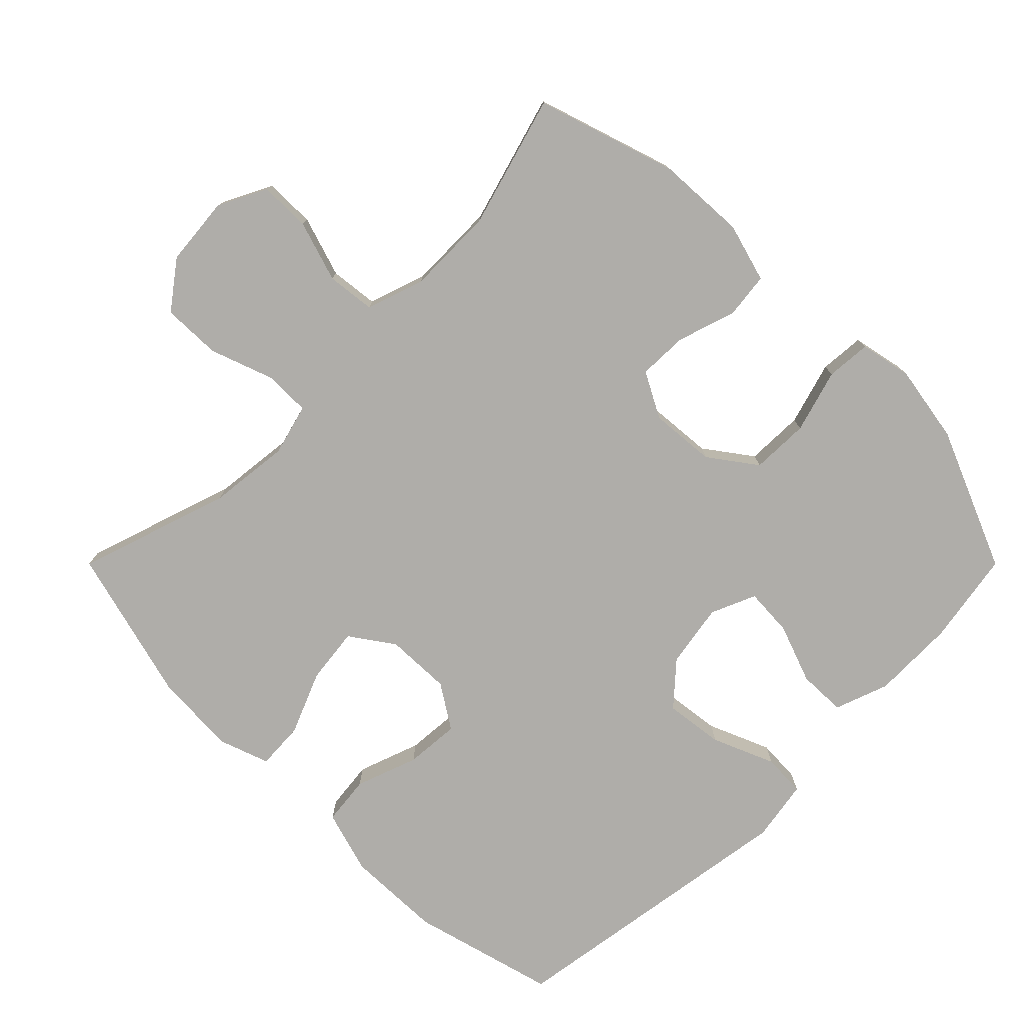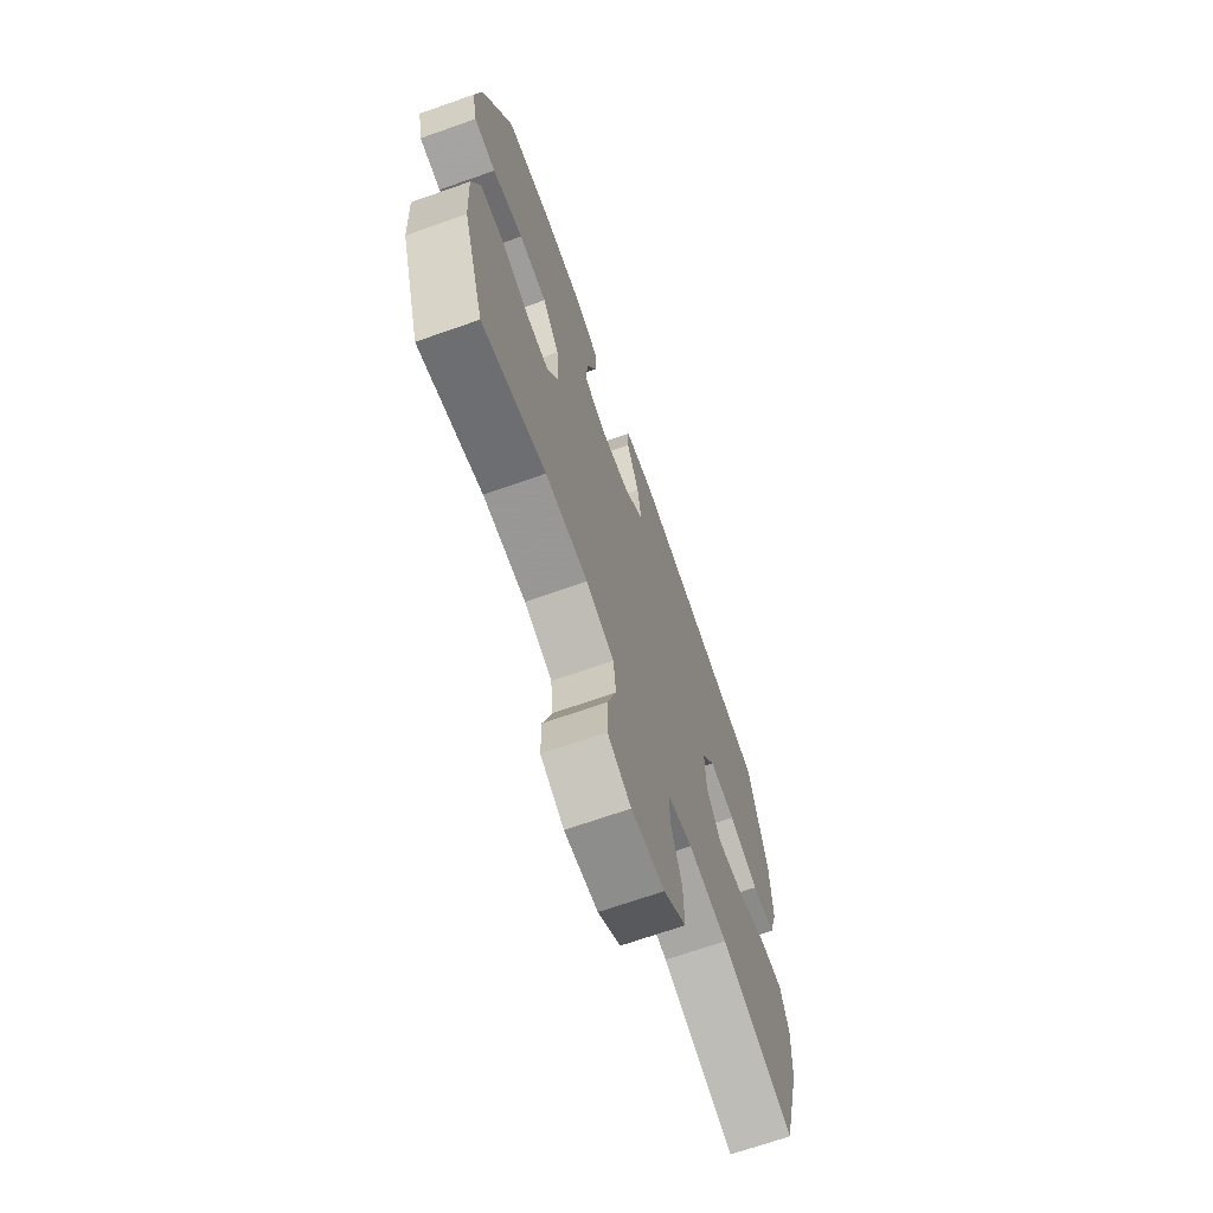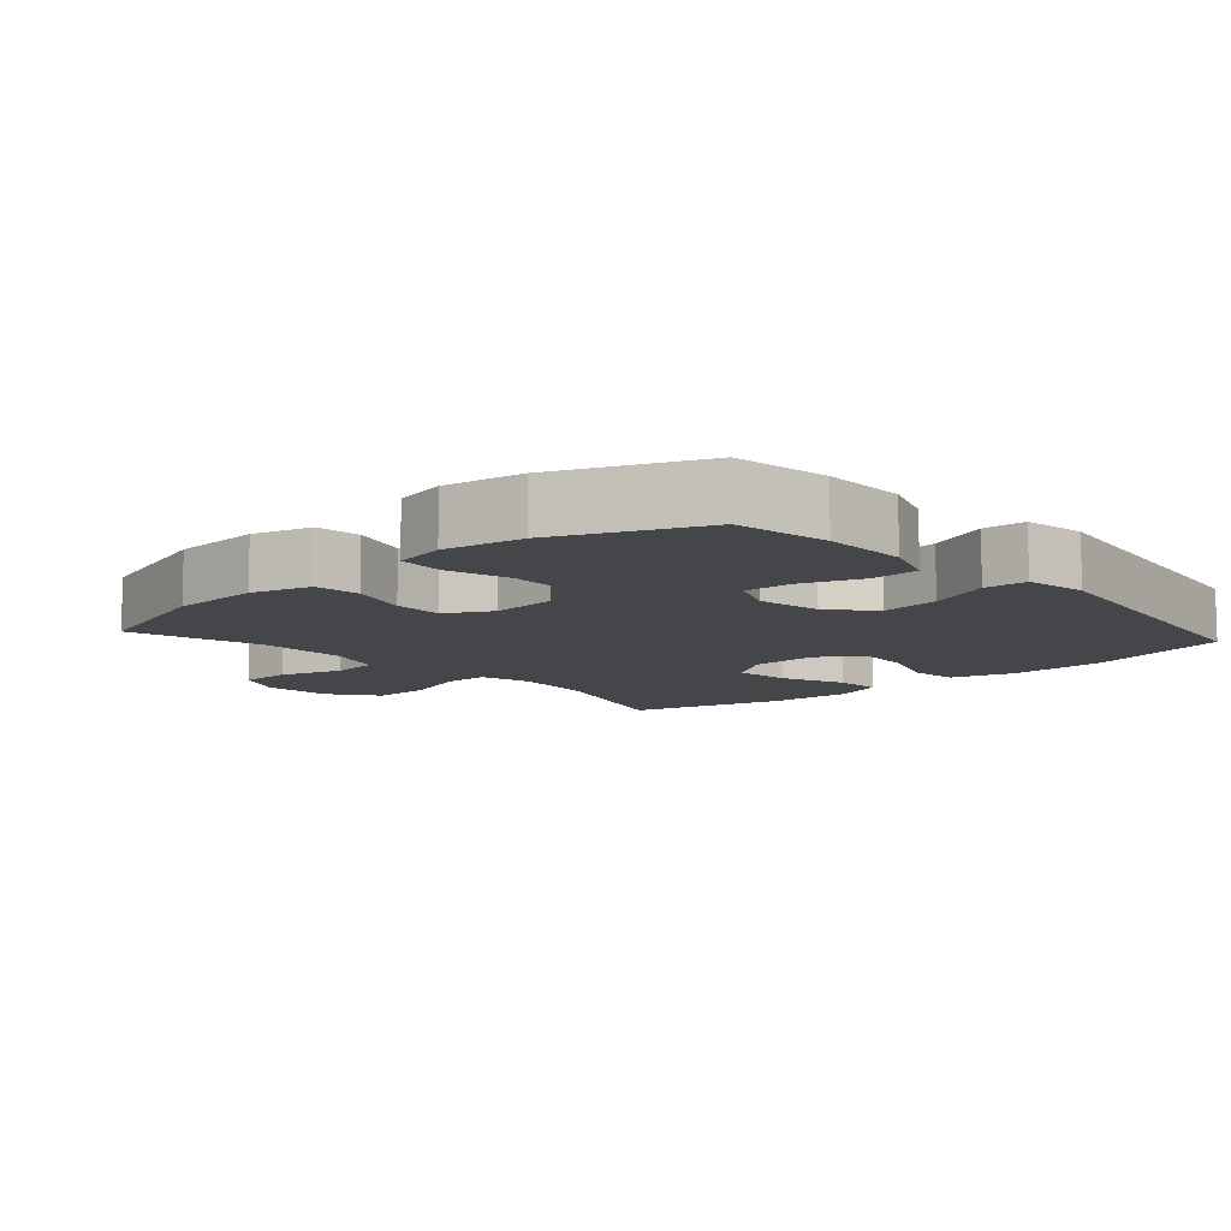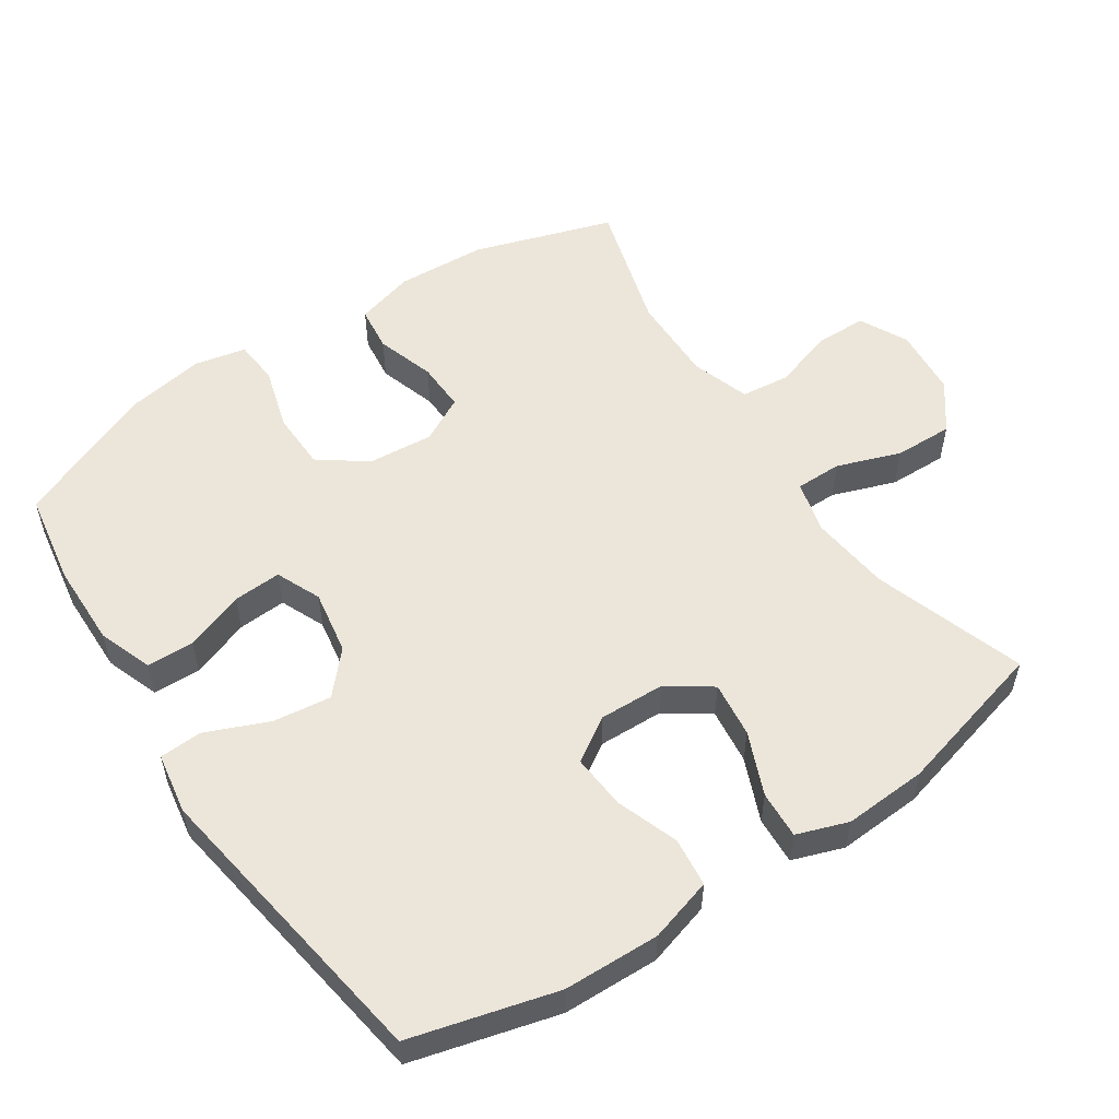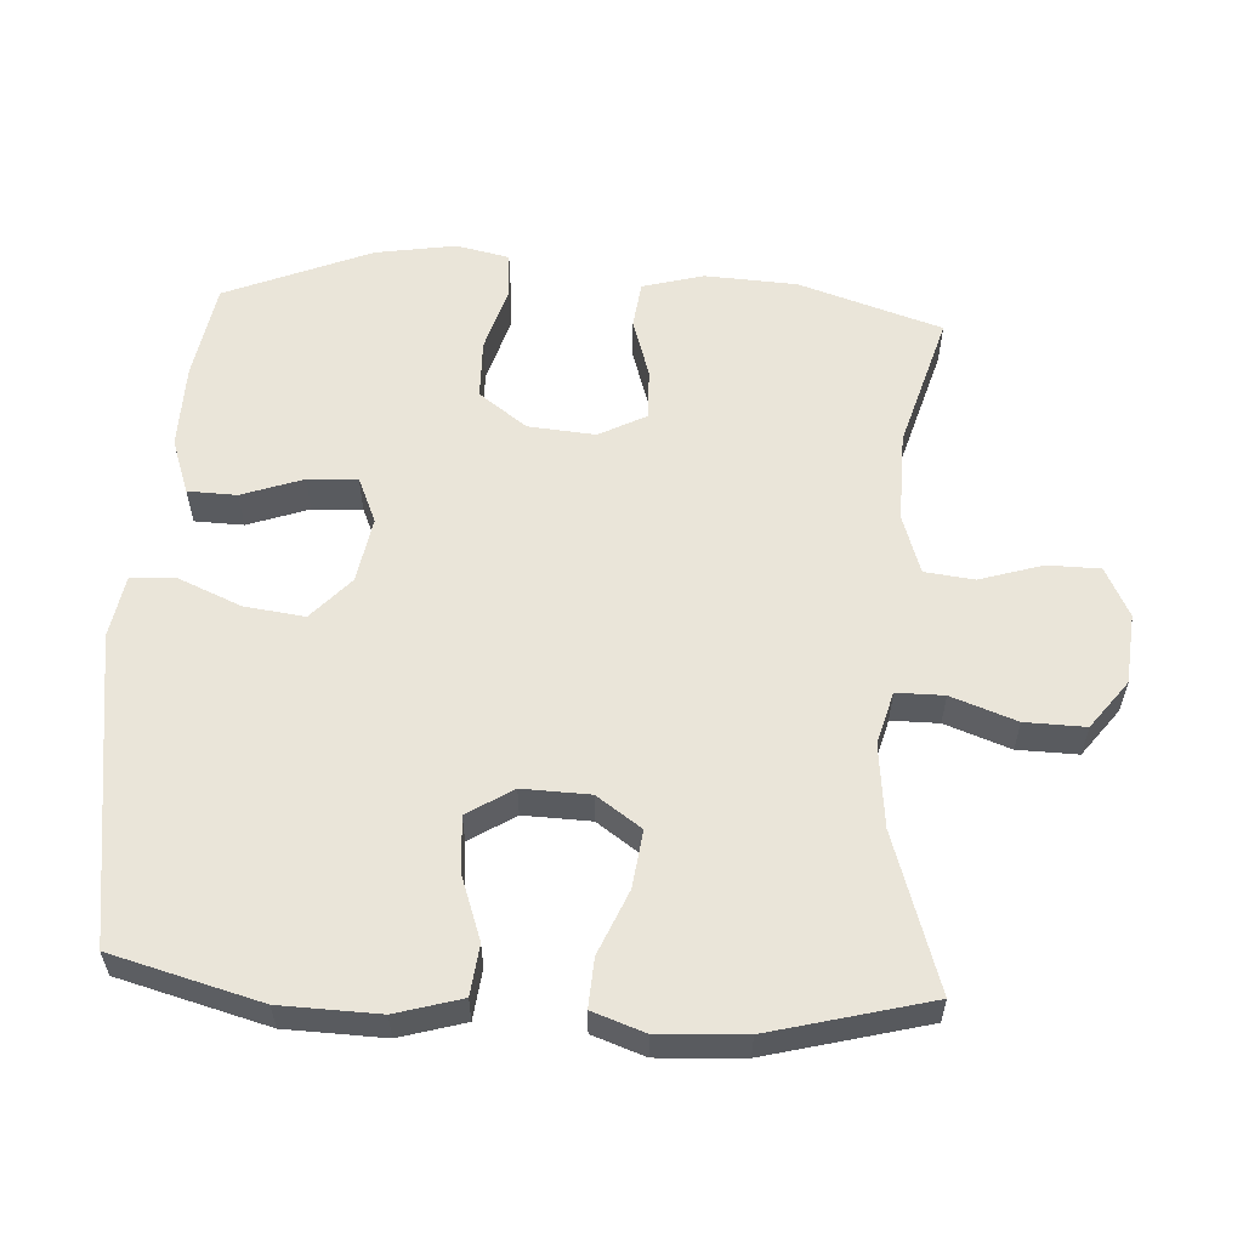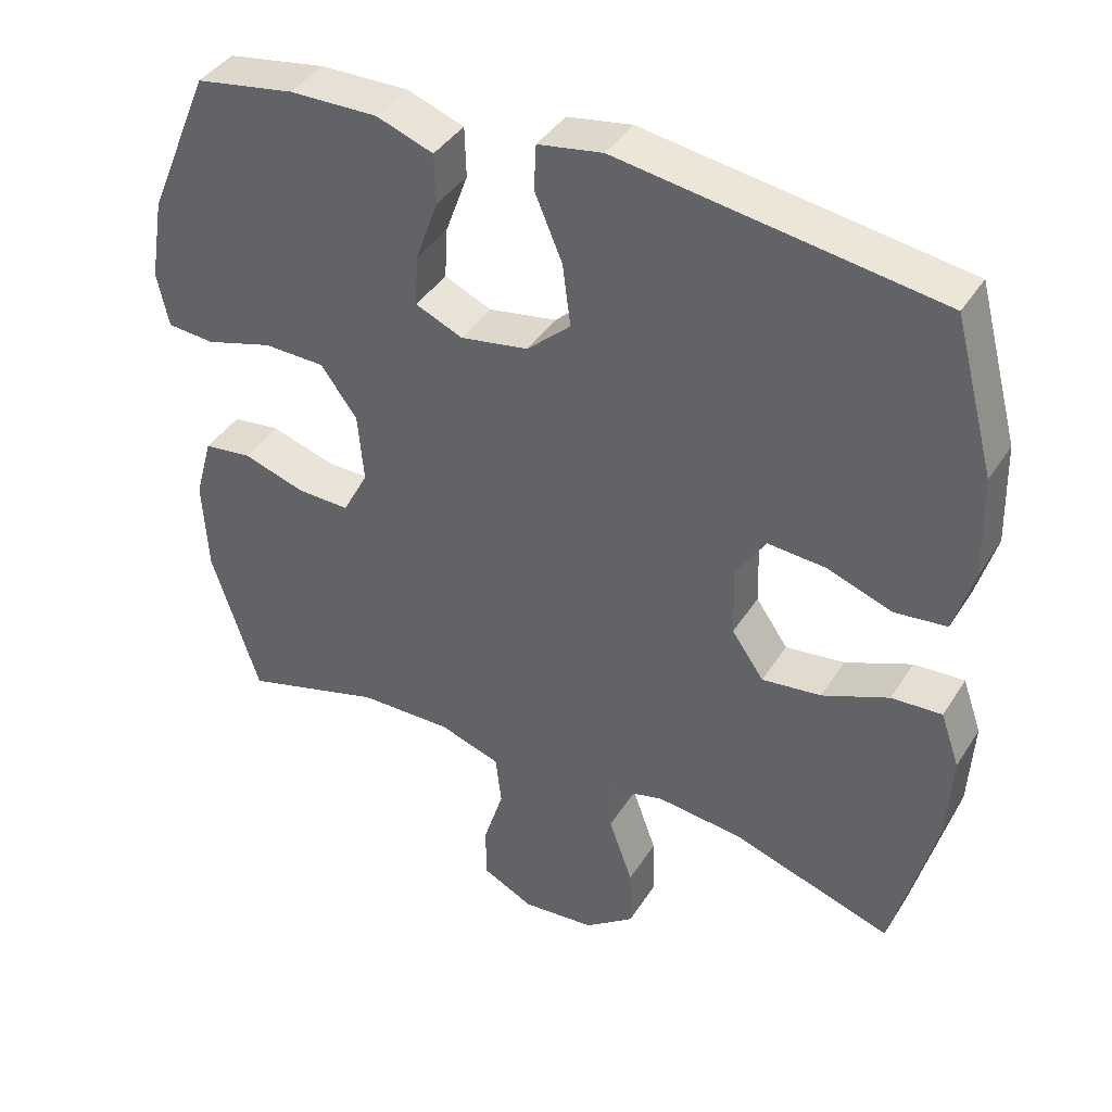
<metadata>
{"format":"obj","ext":"obj","renderer":"f3d","projection":"perspective","resolution":1024,"background":"white","views":[{"elev":-77.3,"azim":-135.0,"up":"+Y"},{"elev":-69.2,"azim":-70.6,"up":"+Z"},{"elev":-9.8,"azim":-48.3,"up":"+Y"},{"elev":54.4,"azim":56.2,"up":"+Y"},{"elev":57.8,"azim":93.5,"up":"+Y"},{"elev":40.2,"azim":29.4,"up":"+Z"}]}
</metadata>
<code>
v -0.5 0.07 0.5
v -0.364 0.07 0.523
v -0.243 0.07 0.525
v -0.165 0.07 0.497
v -0.163 0.07 0.428
v -0.194 0.07 0.342
v -0.198 0.07 0.272
v -0.133 0.07 0.244
v -0.04 0.07 0.26
v 0.02 0.07 0.314
v 0.009 0.07 0.399
v -0.029 0.07 0.489
v -0.026 0.07 0.551
v 0.063 0.07 0.566
v 0.5 0.07 0.5
v 0.556 0.07 0.29
v 0.56 0.07 0.151
v 0.533 0.07 0.059
v 0.462 0.07 0.051
v 0.372 0.07 0.083
v 0.293 0.07 0.089
v 0.252 0.07 0.025
v 0.255 0.07 -0.07
v 0.299 0.07 -0.133
v 0.38 0.07 -0.123
v 0.471 0.07 -0.085
v 0.54 0.07 -0.081
v 0.566 0.07 -0.155
v 0.559 0.07 -0.276
v 0.5 0.07 -0.5
v 0.28 0.07 -0.428
v 0.162 0.07 -0.415
v 0.087 0.07 -0.435
v 0.087 0.07 -0.502
v 0.12 0.07 -0.594
v 0.122 0.07 -0.679
v 0.054 0.07 -0.73
v -0.046 0.07 -0.739
v -0.116 0.07 -0.704
v -0.117 0.07 -0.63
v -0.089 0.07 -0.541
v -0.097 0.07 -0.471
v -0.181 0.07 -0.443
v -0.309 0.07 -0.445
v -0.5 0.07 -0.5
v -0.565 0.07 -0.298
v -0.572 0.07 -0.168
v -0.548 0.07 -0.082
v -0.482 0.07 -0.074
v -0.397 0.07 -0.101
v -0.325 0.07 -0.103
v -0.29 0.07 -0.037
v -0.298 0.07 0.058
v -0.348 0.07 0.126
v -0.432 0.07 0.128
v -0.524 0.07 0.101
v -0.589 0.07 0.106
v -0.605 0.07 0.181
v -0.586 0.07 0.295
v -0.5 0 0.5
v -0.364 0 0.523
v -0.243 0 0.525
v -0.165 0 0.497
v -0.163 0 0.428
v -0.194 0 0.342
v -0.198 0 0.272
v -0.133 0 0.244
v -0.04 0 0.26
v 0.02 0 0.314
v 0.009 0 0.399
v -0.029 0 0.489
v -0.026 0 0.551
v 0.063 0 0.566
v 0.5 0 0.5
v 0.556 0 0.29
v 0.56 0 0.151
v 0.533 0 0.059
v 0.462 0 0.051
v 0.372 0 0.083
v 0.293 0 0.089
v 0.252 0 0.025
v 0.255 0 -0.07
v 0.299 0 -0.133
v 0.38 0 -0.123
v 0.471 0 -0.085
v 0.54 0 -0.081
v 0.566 0 -0.155
v 0.559 0 -0.276
v 0.5 0 -0.5
v 0.28 0 -0.428
v 0.162 0 -0.415
v 0.087 0 -0.435
v 0.087 0 -0.502
v 0.12 0 -0.594
v 0.122 0 -0.679
v 0.054 0 -0.73
v -0.046 0 -0.739
v -0.116 0 -0.704
v -0.117 0 -0.63
v -0.089 0 -0.541
v -0.097 0 -0.471
v -0.181 0 -0.443
v -0.309 0 -0.445
v -0.5 0 -0.5
v -0.565 0 -0.298
v -0.572 0 -0.168
v -0.548 0 -0.082
v -0.482 0 -0.074
v -0.397 0 -0.101
v -0.325 0 -0.103
v -0.29 0 -0.037
v -0.298 0 0.058
v -0.348 0 0.126
v -0.432 0 0.128
v -0.524 0 0.101
v -0.589 0 0.106
v -0.605 0 0.181
v -0.586 0 0.295
f 4 5 6
f 3 4 6
f 2 3 6
f 1 2 6
f 59 1 6
f 58 59 6
f 57 58 6
f 56 57 6
f 55 56 6
f 54 55 6 7
f 53 54 7 8
f 52 53 8 9
f 51 52 9 10
f 48 49 50
f 47 48 50
f 46 47 50
f 45 46 50
f 44 45 50
f 43 44 50 51
f 42 43 51 10
f 39 40 41
f 38 39 41
f 37 38 41
f 36 37 41
f 35 36 41
f 34 35 41
f 41 42 10
f 34 41 10
f 33 34 10
f 29 30 31
f 28 29 31
f 27 28 31
f 26 27 31
f 25 26 31
f 24 25 31 32
f 23 24 32 33
f 18 19 20
f 17 18 20
f 16 17 20
f 15 16 20
f 14 15 20
f 13 14 20
f 12 13 20
f 11 12 20
f 10 11 20 21
f 22 23 33 10
f 10 21 22
f 65 64 63
f 65 63 62
f 65 62 61
f 65 61 60
f 65 60 118
f 65 118 117
f 65 117 116
f 65 116 115
f 65 115 114
f 66 65 114 113
f 67 66 113 112
f 68 67 112 111
f 69 68 111 110
f 109 108 107
f 109 107 106
f 109 106 105
f 109 105 104
f 109 104 103
f 110 109 103 102
f 69 110 102 101
f 100 99 98
f 100 98 97
f 100 97 96
f 100 96 95
f 100 95 94
f 100 94 93
f 69 101 100
f 69 100 93
f 69 93 92
f 90 89 88
f 90 88 87
f 90 87 86
f 90 86 85
f 90 85 84
f 91 90 84 83
f 92 91 83 82
f 79 78 77
f 79 77 76
f 79 76 75
f 79 75 74
f 79 74 73
f 79 73 72
f 79 72 71
f 79 71 70
f 80 79 70 69
f 69 92 82 81
f 81 80 69
f 1 60 61 2
f 2 61 62 3
f 3 62 63 4
f 4 63 64 5
f 5 64 65 6
f 6 65 66 7
f 7 66 67 8
f 8 67 68 9
f 9 68 69 10
f 10 69 70 11
f 11 70 71 12
f 12 71 72 13
f 13 72 73 14
f 14 73 74 15
f 15 74 75 16
f 16 75 76 17
f 17 76 77 18
f 18 77 78 19
f 19 78 79 20
f 20 79 80 21
f 21 80 81 22
f 22 81 82 23
f 23 82 83 24
f 24 83 84 25
f 25 84 85 26
f 26 85 86 27
f 27 86 87 28
f 28 87 88 29
f 29 88 89 30
f 30 89 90 31
f 31 90 91 32
f 32 91 92 33
f 33 92 93 34
f 34 93 94 35
f 35 94 95 36
f 36 95 96 37
f 37 96 97 38
f 38 97 98 39
f 39 98 99 40
f 40 99 100 41
f 41 100 101 42
f 42 101 102 43
f 43 102 103 44
f 44 103 104 45
f 45 104 105 46
f 46 105 106 47
f 47 106 107 48
f 48 107 108 49
f 49 108 109 50
f 50 109 110 51
f 51 110 111 52
f 52 111 112 53
f 53 112 113 54
f 54 113 114 55
f 55 114 115 56
f 56 115 116 57
f 57 116 117 58
f 58 117 118 59
f 59 118 60 1

</code>
